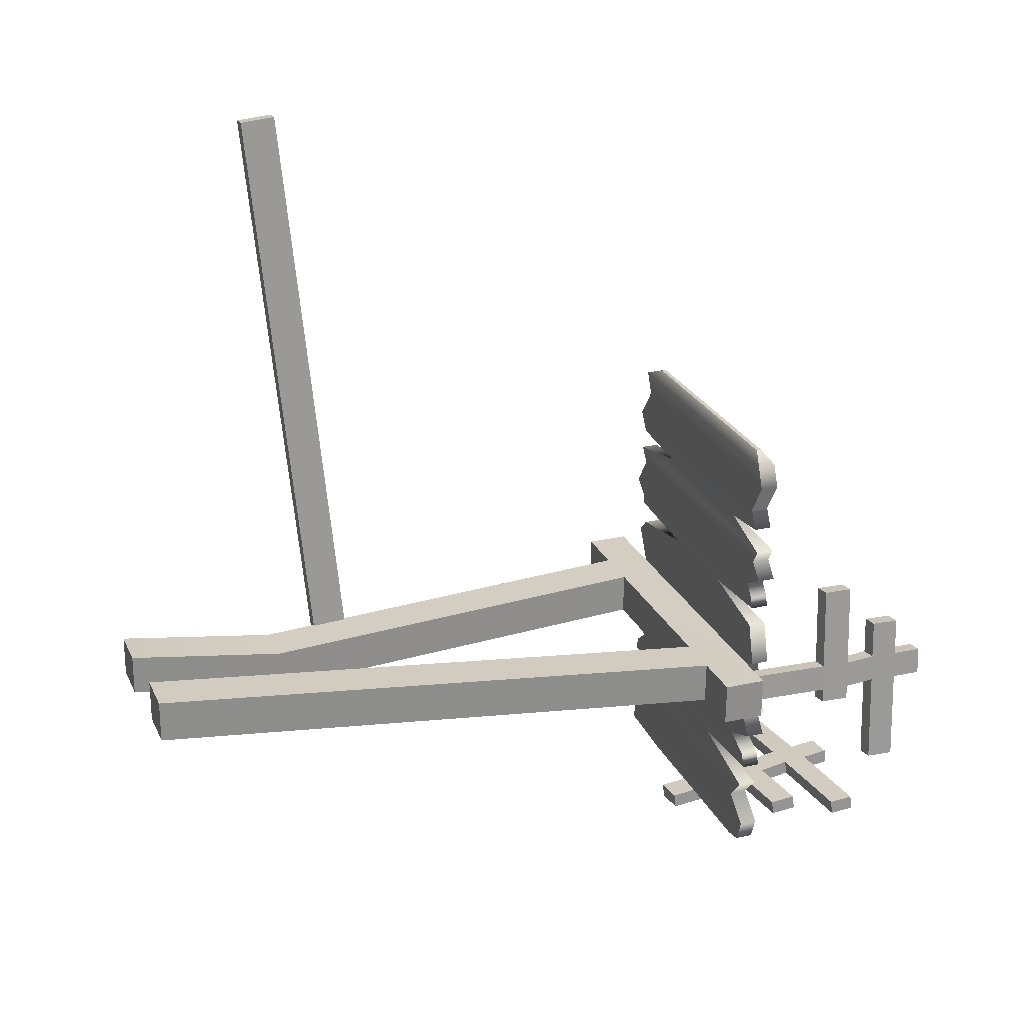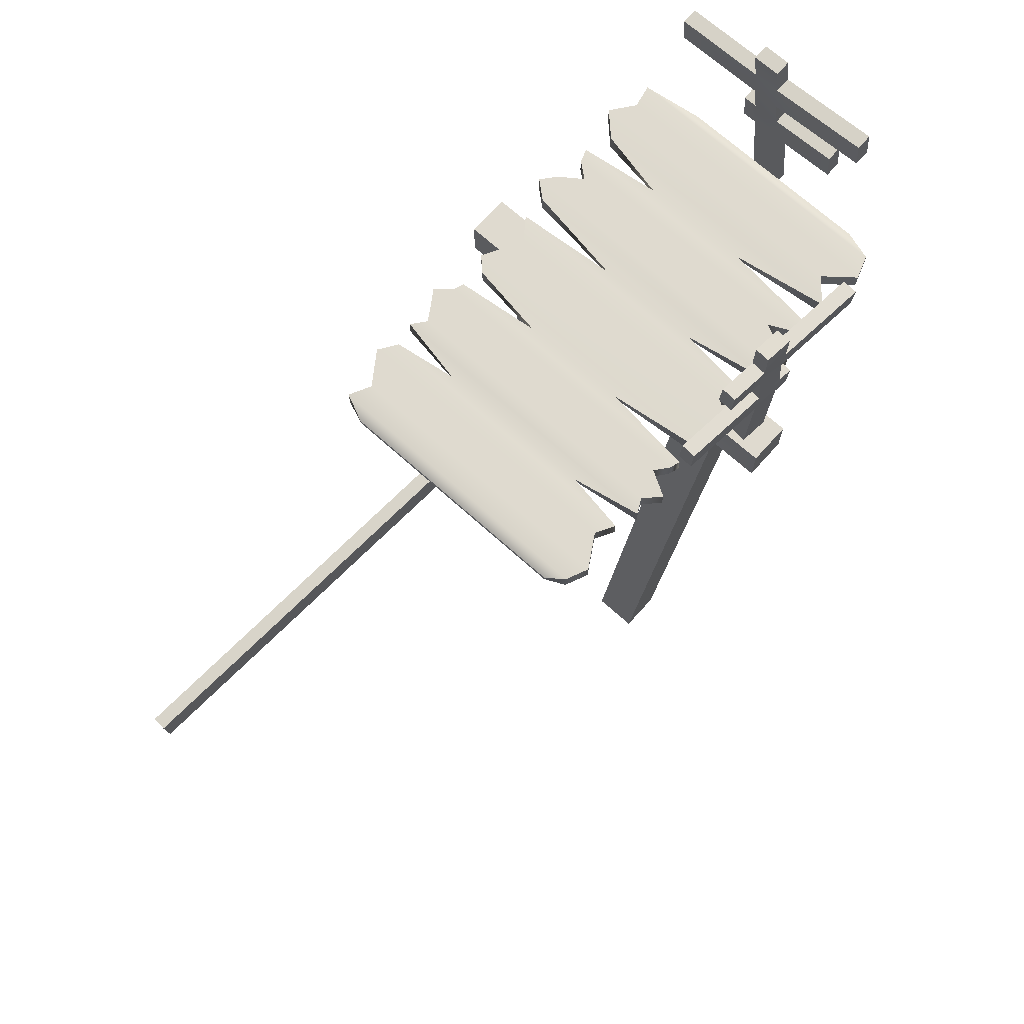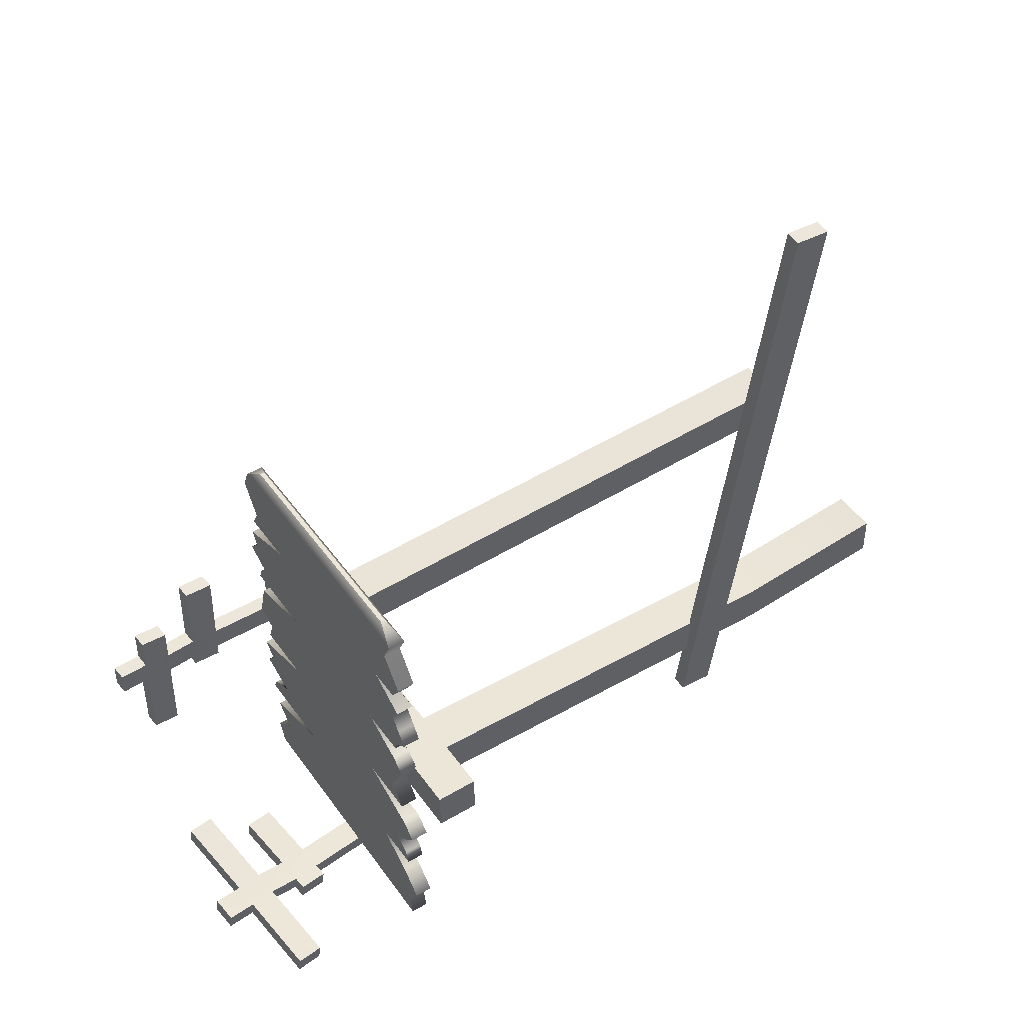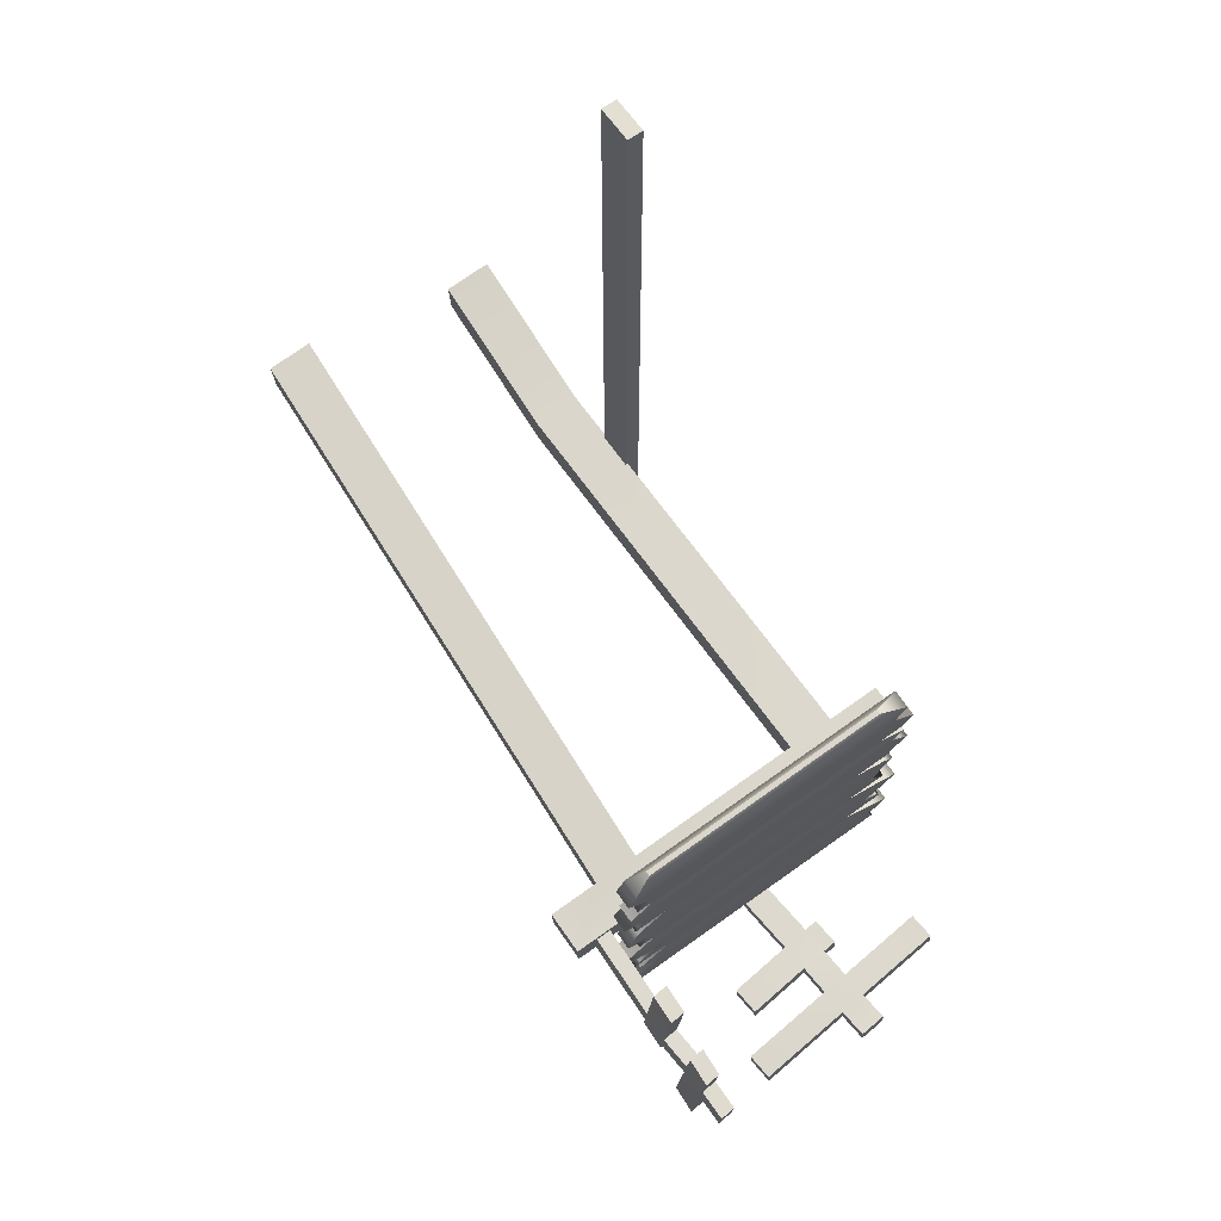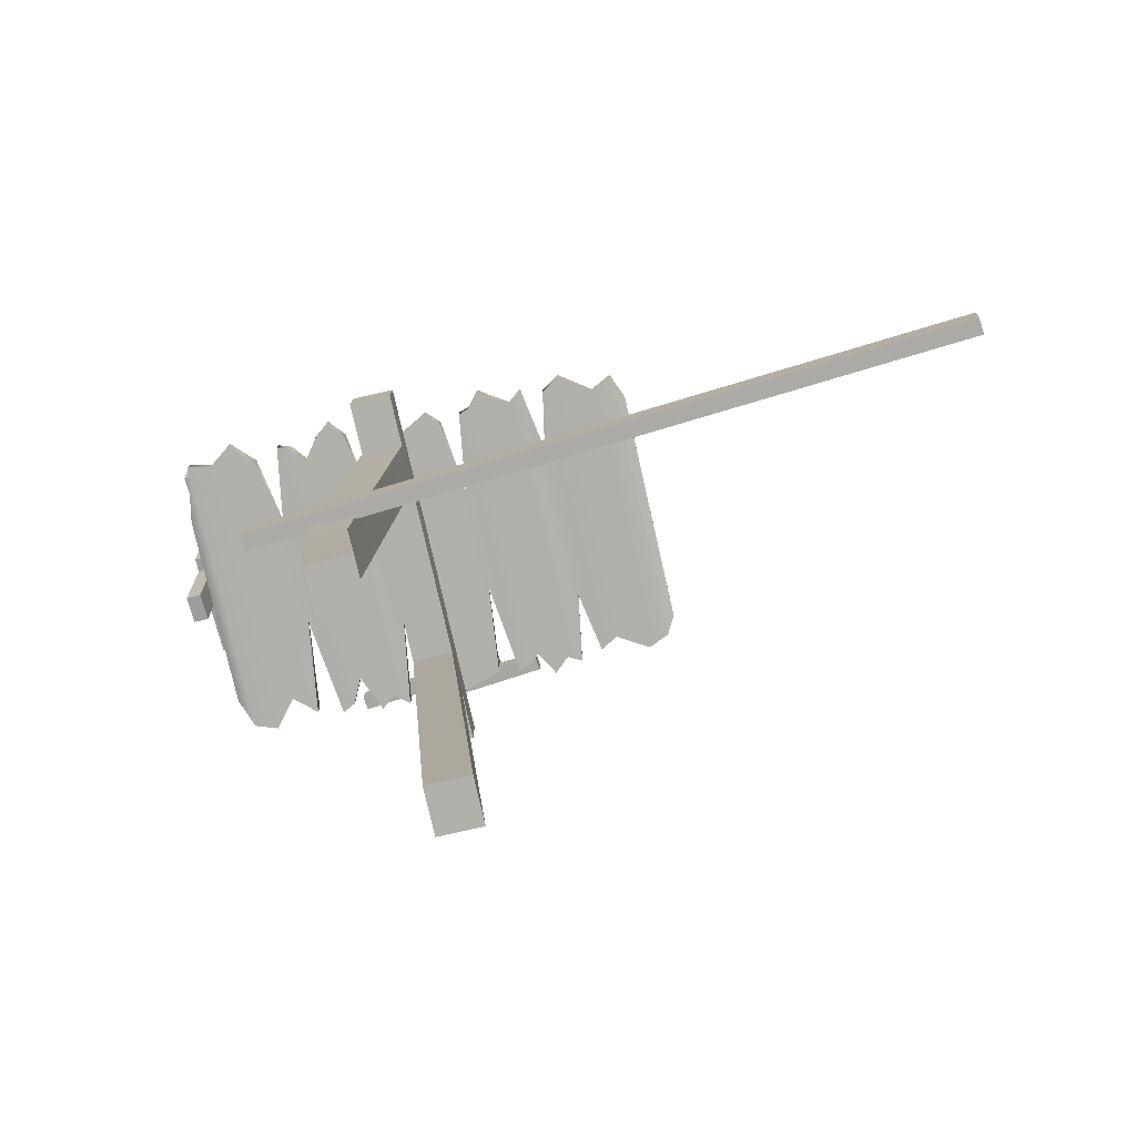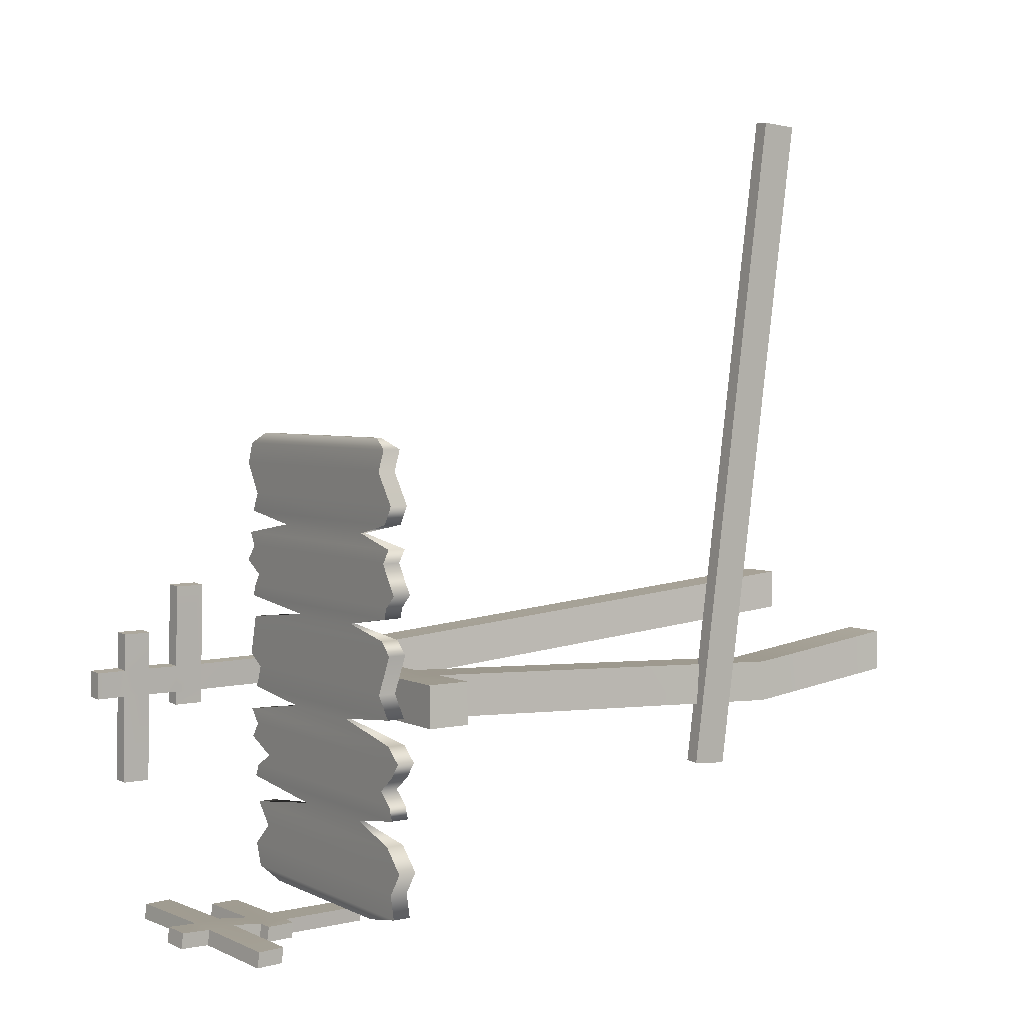
<metadata>
{"format":"obj","ext":"obj","renderer":"f3d","projection":"perspective","resolution":1024,"background":"white","views":[{"elev":23.8,"azim":69.4,"up":"+Z"},{"elev":70.8,"azim":43.2,"up":"+Y"},{"elev":48.1,"azim":-123.5,"up":"+Z"},{"elev":72.8,"azim":144.8,"up":"+Z"},{"elev":-78.4,"azim":-75.9,"up":"+Y"},{"elev":5.0,"azim":-122.7,"up":"+Z"}]}
</metadata>
<code>
g default
v 3.486 11.92 0.1991
v 3.467 11.92 -0.6573
v 3.486 12.78 0.1991
v 3.467 12.78 -0.6573
v -4.107 12.78 0.3712
v -4.126 12.78 -0.4853
v -4.107 11.92 0.3712
v -4.126 11.92 -0.4853
v 2.442 12.78 -0.6341
v 2.461 12.78 0.2224
v 2.461 11.92 0.2224
v 2.442 11.92 -0.6341
v -3.042 12.78 -0.5098
v -3.022 12.78 0.3466
v -3.022 11.92 0.3466
v -3.042 11.92 -0.5098
v 1.532 12.78 -0.6135
v 1.551 12.78 0.243
v 1.551 11.92 0.243
v 1.532 11.92 -0.6135
v -2.097 12.78 -0.5312
v -2.078 12.78 0.3252
v -2.078 11.92 0.3252
v -2.097 11.92 -0.5312
v 1.003 0.06451 1.312
v 0.984 0.06451 0.4558
v 1.894 0.06451 0.4352
v 1.913 0.06451 1.292
v -3.022 0.2799 0.3466
v -3.042 0.2799 -0.5098
v -2.097 0.2799 -0.5312
v -2.078 0.2799 0.3252
v -1.999 3.538 -0.9724
v -2.943 3.538 -0.951
v -2.924 3.538 -0.09454
v -1.979 3.538 -0.1159
v -3.842 3.634 11.49
v -3.533 3.634 11.51
v -3.846 4.355 11.56
v -3.537 4.355 11.58
v -3.088 5.496 -2.127
v -2.778 5.496 -2.107
v -3.084 4.774 -2.19
v -2.774 4.774 -2.17
v 2.773 16.8 0.0175
v 3.081 16.82 0.03744
v 2.809 16.8 -0.5424
v 3.117 16.82 -0.5224
v 2.769 12.55 -0.5068
v 3.077 12.58 -0.4868
v 2.732 12.55 0.05312
v 3.04 12.58 0.07305
v 3.12 16.22 -0.5154
v 2.812 16.2 -0.5353
v 2.776 16.2 0.02457
v 3.084 16.22 0.0445
v 3.092 15.68 -0.5102
v 2.784 15.65 -0.5301
v 2.748 15.65 0.02977
v 3.056 15.68 0.04971
v 3.144 15.03 -0.5219
v 2.836 15.01 -0.5419
v 2.8 15.01 0.01803
v 3.108 15.03 0.03796
v 3.123 14.45 -0.5166
v 2.815 14.43 -0.5366
v 2.779 14.43 0.02331
v 3.087 14.45 0.04326
v 3.242 16.21 -2.388
v 2.934 16.19 -2.408
v 3.215 15.67 -2.383
v 2.907 15.64 -2.403
v 2.697 15.66 0.8082
v 3.005 15.68 0.8281
v 3.033 16.23 0.8229
v 2.725 16.2 0.803
v 2.666 14.44 1.755
v 2.974 14.47 1.775
v 2.995 15.05 1.77
v 2.687 15.02 1.75
v 3.163 15.03 -0.8065
v 2.855 15 -0.8264
v 3.142 14.45 -0.8012
v 2.834 14.43 -0.8211
v -0.7093 16.79 -4.594
v -0.7087 16.84 -4.901
v -1.268 16.75 -4.602
v -1.268 16.79 -4.909
v -0.8587 12.52 -4.754
v -0.8582 12.56 -5.061
v -0.2998 12.57 -4.746
v -0.2992 12.61 -5.054
v -1.208 16.19 -4.939
v -1.209 16.15 -4.632
v -0.65 16.2 -4.624
v -0.6495 16.24 -4.931
v -1.154 15.65 -4.936
v -1.154 15.61 -4.629
v -0.5956 15.66 -4.621
v -0.595 15.7 -4.928
v -1.112 15.01 -5.016
v -1.112 14.97 -4.709
v -0.5536 15.01 -4.702
v -0.553 15.06 -5.009
v -1.055 14.43 -5.021
v -1.055 14.39 -4.714
v -0.4964 14.44 -4.707
v -0.4959 14.48 -5.014
v -3.077 16.02 -4.966
v -3.077 15.98 -4.659
v -3.022 15.47 -4.963
v -3.023 15.43 -4.656
v 1.411 15.84 -4.652
v 1.412 15.88 -4.959
v 1.357 16.43 -4.962
v 1.357 16.39 -4.655
v 0.8501 14.58 -4.709
v 0.8507 14.62 -5.016
v 0.7936 15.2 -5.011
v 0.7931 15.16 -4.704
v -1.396 14.98 -5.02
v -1.396 14.94 -4.713
v -1.339 14.4 -5.026
v -1.339 14.36 -4.718
v -2.52 12.99 -3.925
v -2.508 12.99 -3.418
v -2.337 12.99 -3.929
v -2.325 12.99 -3.422
v 1.277 12.99 -4.011
v 1.289 12.99 -3.504
v 1.46 12.99 -4.015
v 1.472 12.99 -3.508
v 1.455 12.99 3.826
v 1.466 12.99 4.334
v 1.638 12.99 3.822
v 1.649 12.99 4.33
v -2.342 12.99 3.912
v -2.331 12.99 4.42
v -2.159 12.99 3.908
v -2.148 12.99 4.416
v -2.353 13.04 -4.603
v -2.714 13.04 5.113
v -2.353 13.13 -4.603
v -2.714 13.13 5.113
v 1.713 13.13 -4.695
v 2.176 13.13 5.002
v 1.713 13.04 -4.695
v 2.176 13.04 5.002
v -2.049 13.13 3.177
v 1.227 13.13 3.102
v 1.227 13.04 3.102
v -2.049 13.04 3.177
v -1.577 13.13 1.307
v 0.605 13.13 1.258
v 0.605 13.04 1.258
v -1.577 13.04 1.307
v -1.346 13.13 -0.6705
v 0.8555 13.13 -0.7204
v 0.8555 13.04 -0.7204
v -1.346 13.04 -0.6705
v -1.891 13.13 -2.683
v 0.3861 13.13 -2.735
v 0.3861 13.04 -2.735
v -1.891 13.04 -2.683
v -3.293 13.28 -2.918
v 2.357 13.28 -3.046
v 2.357 12.92 -3.046
v -3.293 12.92 -2.918
v -3.493 13.28 -2.366
v 2.503 13.28 -2.501
v 2.503 12.92 -2.501
v -3.493 12.92 -2.366
v -3.366 13.28 -0.9046
v 2.664 13.28 -1.041
v 2.664 12.92 -1.041
v -3.366 12.92 -0.9046
v -3.354 13.28 -0.386
v 2.414 13.28 -0.5167
v 2.414 12.92 -0.5167
v -3.354 12.92 -0.386
v -3.129 13.28 1.144
v 2.449 13.28 1.018
v 2.449 12.92 1.018
v -3.129 12.92 1.144
v -3.239 13.28 1.594
v 2.526 13.28 1.464
v 2.526 12.92 1.464
v -3.239 12.92 1.594
v -3.413 13.28 2.972
v 2.644 13.28 2.835
v 2.644 12.92 2.835
v -3.413 12.92 2.972
v -3.268 13.28 3.443
v 2.501 13.28 3.312
v 2.501 12.92 3.312
v -3.268 12.92 3.443
v -3.235 13.28 4.908
v 2.534 13.28 4.777
v 2.534 12.92 4.777
v -3.235 12.92 4.908
v -3.55 13.28 -4.329
v 2.325 13.28 -4.462
v 2.325 12.92 -4.462
v -3.55 12.92 -4.329
v -3.433 13.28 -3.862
v 2.5 13.28 -3.996
v 2.5 12.92 -3.996
v -3.433 12.92 -3.862
v -3.776 13.28 -3.374
v 1.933 13.28 -3.504
v 1.933 12.92 -3.504
v -3.776 12.92 -3.374
v -3.393 13.28 -2.099
v 2.375 13.28 -2.23
v 2.375 12.92 -2.23
v -3.393 12.92 -2.099
v -3.059 13.28 -1.843
v 1.845 13.28 -1.954
v 1.845 12.92 -1.954
v -3.059 12.92 -1.843
v -3.496 13.28 -1.509
v 2.634 13.28 -1.648
v 2.634 12.92 -1.648
v -3.496 12.92 -1.509
v -3.736 13.28 -1.199
v 2.396 13.28 -1.338
v 2.396 12.92 -1.338
v -3.736 12.92 -1.199
v -3.003 13.28 0.05991
v 2.236 13.28 -0.05881
v 2.236 12.92 -0.05881
v -3.003 12.92 0.05991
v -3.415 13.28 0.879
v 2.676 13.28 0.1798
v 2.676 12.92 0.1798
v -3.415 12.92 0.879
v -3.305 13.28 1.812
v 2.464 13.28 1.681
v 2.464 12.92 1.681
v -3.305 12.92 1.812
v -3.608 13.28 2.079
v 2.263 13.28 1.946
v 2.263 12.92 1.946
v -3.608 12.92 2.079
v -3.41 13.28 2.359
v 2.771 13.28 2.219
v 2.771 12.92 2.219
v -3.41 12.92 2.359
v -3.193 13.28 2.678
v 2.484 13.28 2.549
v 2.484 12.92 2.549
v -3.193 12.92 2.678
v -3.505 13.28 3.824
v 2.303 13.28 3.692
v 2.303 12.92 3.692
v -3.505 12.92 3.824
v -3.03 13.28 4.463
v 2.713 13.28 4.332
v 2.713 12.92 4.332
v -3.03 12.92 4.463
g Ramp1:HouseDock1
f 1 2 4 3
f 3 4 9 10
f 5 6 8 7
f 11 12 2 1
f 2 12 9 4
f 11 1 3 10
f 10 9 17 18
f 19 11 10 18
f 25 26 27 28
f 9 12 20 17
f 14 13 6 5
f 7 15 14 5
f 7 8 16 15
f 13 16 8 6
f 18 17 21 22
f 23 19 18 22
f 23 24 20 19
f 17 20 24 21
f 22 21 13 14
f 15 23 22 14
f 29 30 31 32
f 21 24 16 13
f 19 20 26 25
f 20 12 27 26
f 12 11 28 27
f 11 19 25 28
f 15 16 34 35
f 16 24 33 34
f 24 23 36 33
f 23 15 35 36
f 34 33 31 30
f 35 34 30 29
f 36 35 29 32
f 33 36 32 31
f 37 38 40 39
f 39 40 42 41
f 41 42 44 43
f 43 44 38 37
f 38 44 42 40
f 43 37 39 41
f 45 46 48 47
f 47 48 53 54
f 49 50 52 51
f 55 56 46 45
f 46 56 53 48
f 55 45 47 54
f 70 69 71 72
f 59 55 54 58
f 73 74 75 76
f 53 56 60 57
f 58 57 61 62
f 63 59 58 62
f 63 64 60 59
f 57 60 64 61
f 82 81 83 84
f 67 63 62 66
f 77 78 79 80
f 61 64 68 65
f 66 65 50 49
f 51 67 66 49
f 51 52 68 67
f 65 68 52 50
f 54 53 69 70
f 53 57 71 69
f 57 58 72 71
f 58 54 70 72
f 59 60 74 73
f 60 56 75 74
f 56 55 76 75
f 55 59 73 76
f 67 68 78 77
f 68 64 79 78
f 64 63 80 79
f 63 67 77 80
f 62 61 81 82
f 61 65 83 81
f 65 66 84 83
f 66 62 82 84
f 85 86 88 87
f 87 88 93 94
f 89 90 92 91
f 95 96 86 85
f 86 96 93 88
f 95 85 87 94
f 110 109 111 112
f 99 95 94 98
f 113 114 115 116
f 93 96 100 97
f 98 97 101 102
f 103 99 98 102
f 103 104 100 99
f 97 100 104 101
f 122 121 123 124
f 107 103 102 106
f 117 118 119 120
f 101 104 108 105
f 106 105 90 89
f 91 107 106 89
f 91 92 108 107
f 105 108 92 90
f 94 93 109 110
f 93 97 111 109
f 97 98 112 111
f 98 94 110 112
f 99 100 114 113
f 100 96 115 114
f 96 95 116 115
f 95 99 113 116
f 107 108 118 117
f 108 104 119 118
f 104 103 120 119
f 103 107 117 120
f 102 101 121 122
f 101 105 123 121
f 105 106 124 123
f 106 102 122 124
f 125 126 128 127
f 129 130 132 131
f 133 134 136 135
f 137 138 140 139
f 141 204 201 143
f 143 201 202 145
f 145 202 203 147
f 147 203 204 141
f 142 148 146 144
f 147 141 143 145
f 149 193 194 150
f 151 150 194 195
f 152 151 195 196
f 149 152 196 193
f 153 185 186 154
f 155 154 186 187
f 156 155 187 188
f 153 156 188 185
f 157 177 178 158
f 159 158 178 179
f 160 159 179 180
f 157 160 180 177
f 161 169 170 162
f 163 162 170 171
f 164 163 171 172
f 161 164 172 169
f 165 161 162 166
f 167 166 162 163
f 168 167 163 164
f 165 168 164 161
f 169 213 214 170
f 171 170 214 215
f 172 171 215 216
f 169 172 216 213
f 173 157 158 174
f 175 174 158 159
f 176 175 159 160
f 173 176 160 157
f 177 229 230 178
f 179 178 230 231
f 180 179 231 232
f 177 180 232 229
f 181 153 154 182
f 183 182 154 155
f 184 183 155 156
f 181 184 156 153
f 185 237 238 186
f 187 186 238 239
f 188 187 239 240
f 185 188 240 237
f 189 149 150 190
f 191 190 150 151
f 192 191 151 152
f 189 192 152 149
f 193 253 254 194
f 195 194 254 255
f 196 195 255 256
f 193 196 256 253
f 197 144 146 198
f 199 198 146 148
f 200 199 148 142
f 197 200 142 144
f 201 205 206 202
f 203 202 206 207
f 204 203 207 208
f 201 204 208 205
f 205 209 210 206
f 207 206 210 211
f 208 207 211 212
f 205 208 212 209
f 209 165 166 210
f 211 210 166 167
f 212 211 167 168
f 209 212 168 165
f 213 217 218 214
f 215 214 218 219
f 216 215 219 220
f 213 216 220 217
f 217 221 222 218
f 219 218 222 223
f 220 219 223 224
f 217 220 224 221
f 221 225 226 222
f 223 222 226 227
f 224 223 227 228
f 221 224 228 225
f 225 173 174 226
f 227 226 174 175
f 228 227 175 176
f 225 228 176 173
f 229 233 234 230
f 231 230 234 235
f 232 231 235 236
f 229 232 236 233
f 233 181 182 234
f 235 234 182 183
f 236 235 183 184
f 233 236 184 181
f 237 241 242 238
f 239 238 242 243
f 240 239 243 244
f 237 240 244 241
f 241 245 246 242
f 243 242 246 247
f 244 243 247 248
f 241 244 248 245
f 245 249 250 246
f 247 246 250 251
f 248 247 251 252
f 245 248 252 249
f 249 189 190 250
f 251 250 190 191
f 252 251 191 192
f 249 252 192 189
f 253 257 258 254
f 255 254 258 259
f 256 255 259 260
f 253 256 260 257
f 257 197 198 258
f 259 258 198 199
f 260 259 199 200
f 257 260 200 197

</code>
